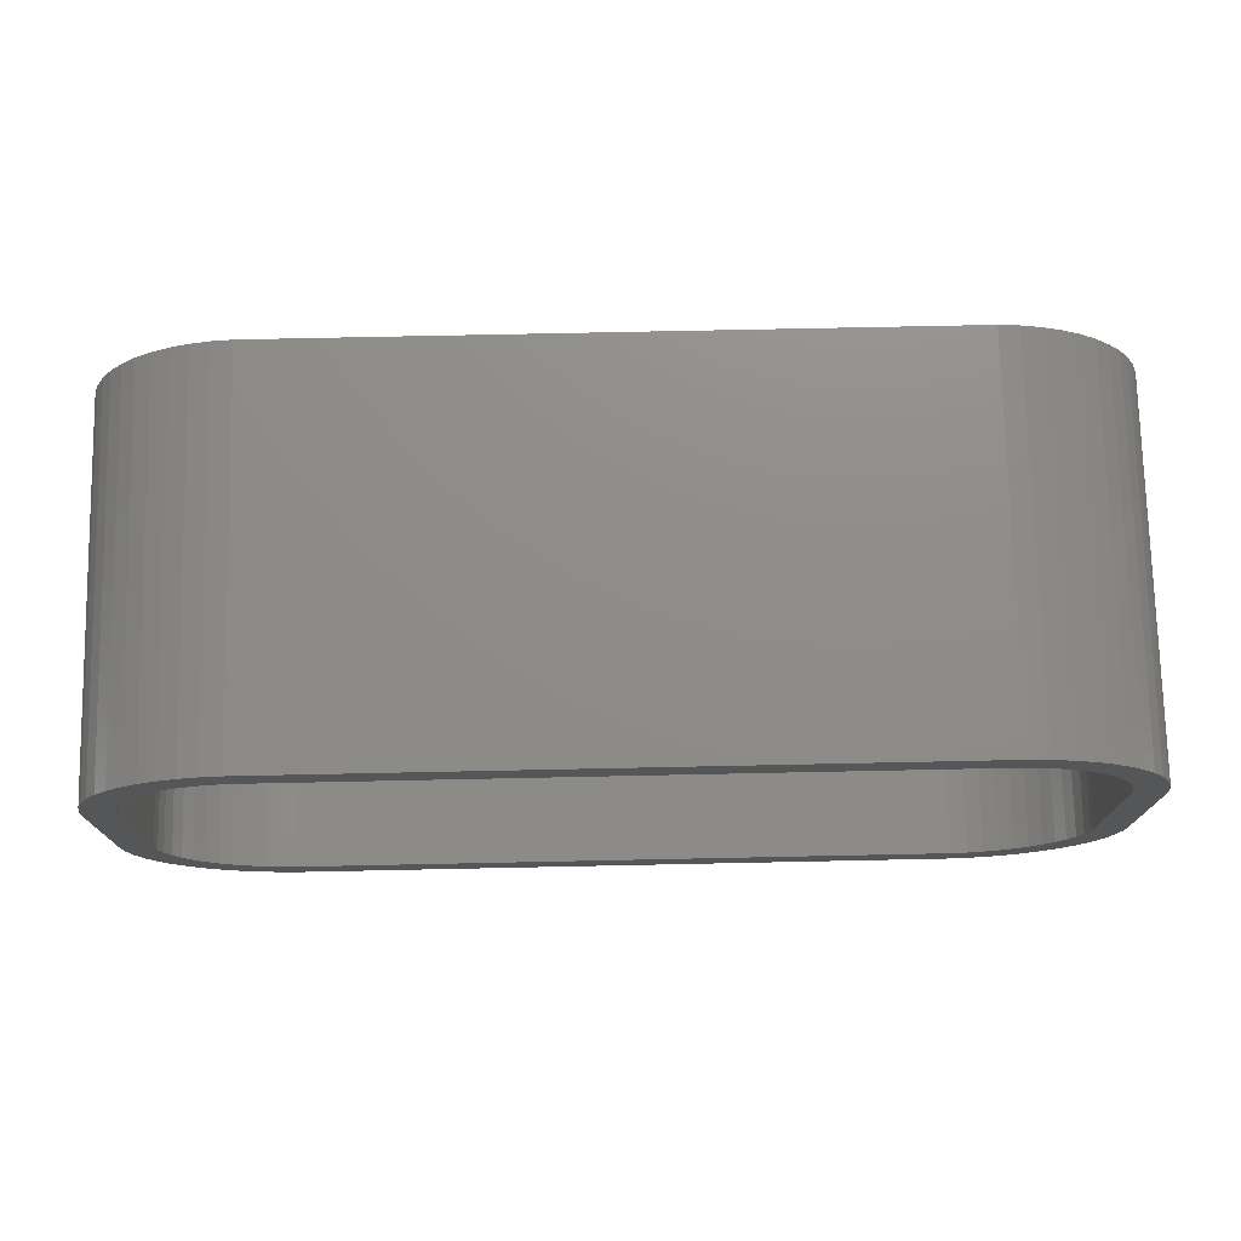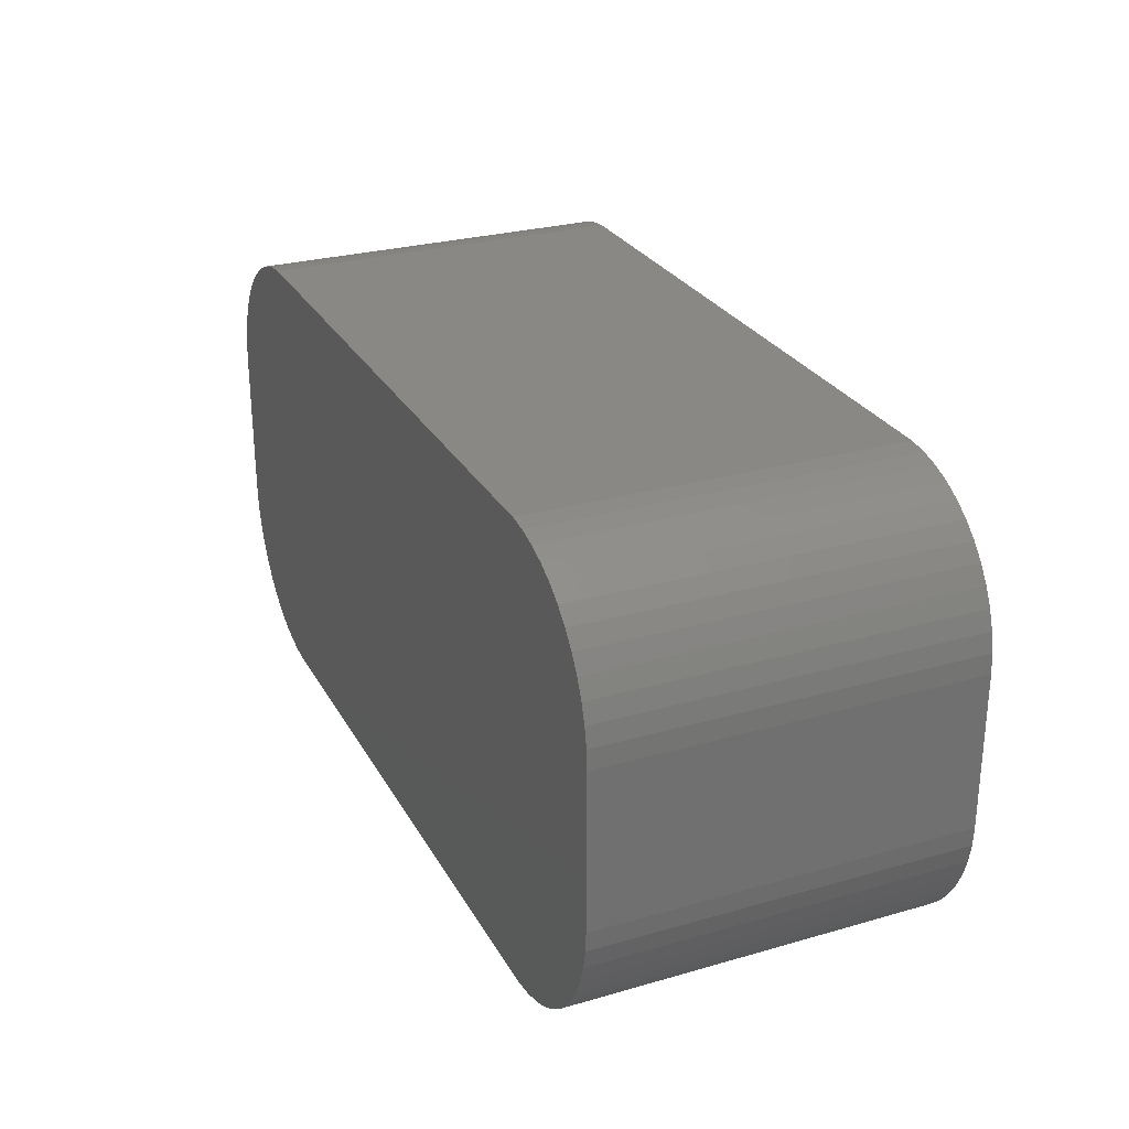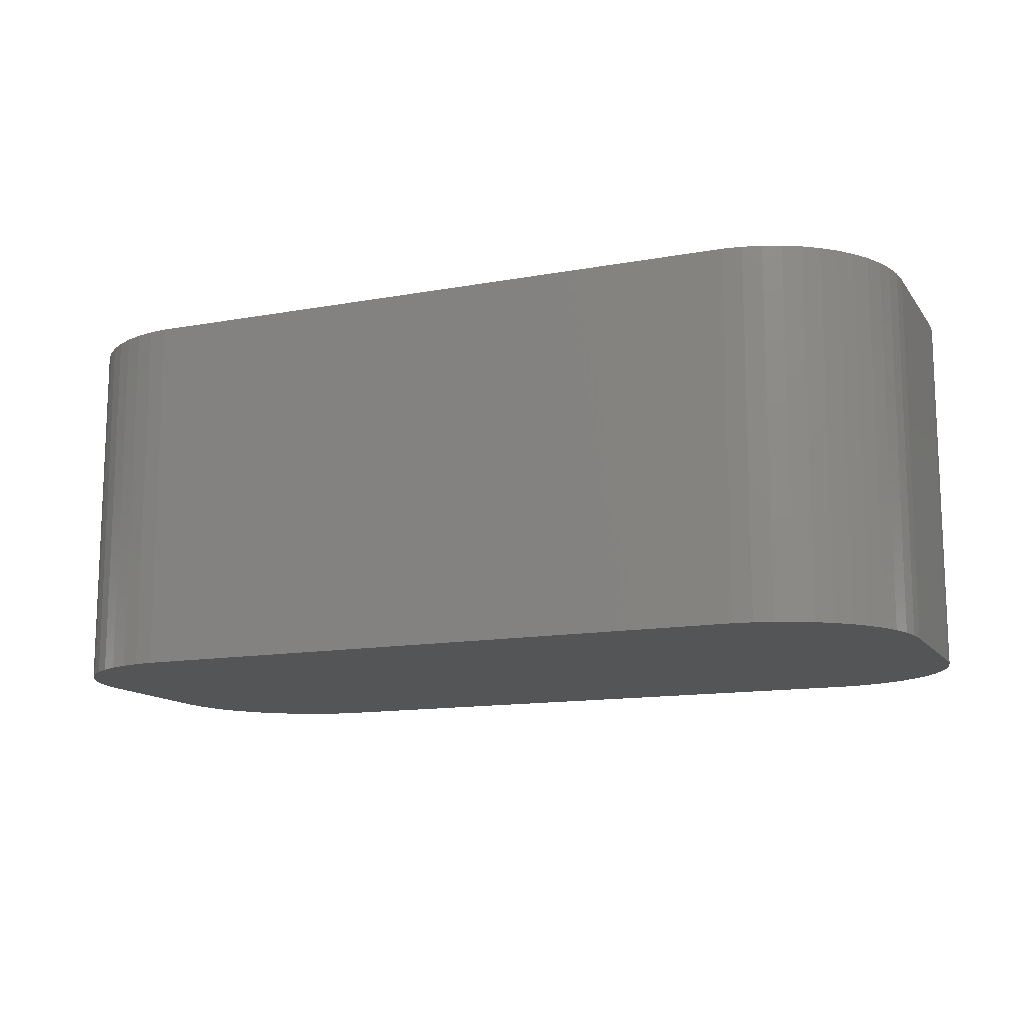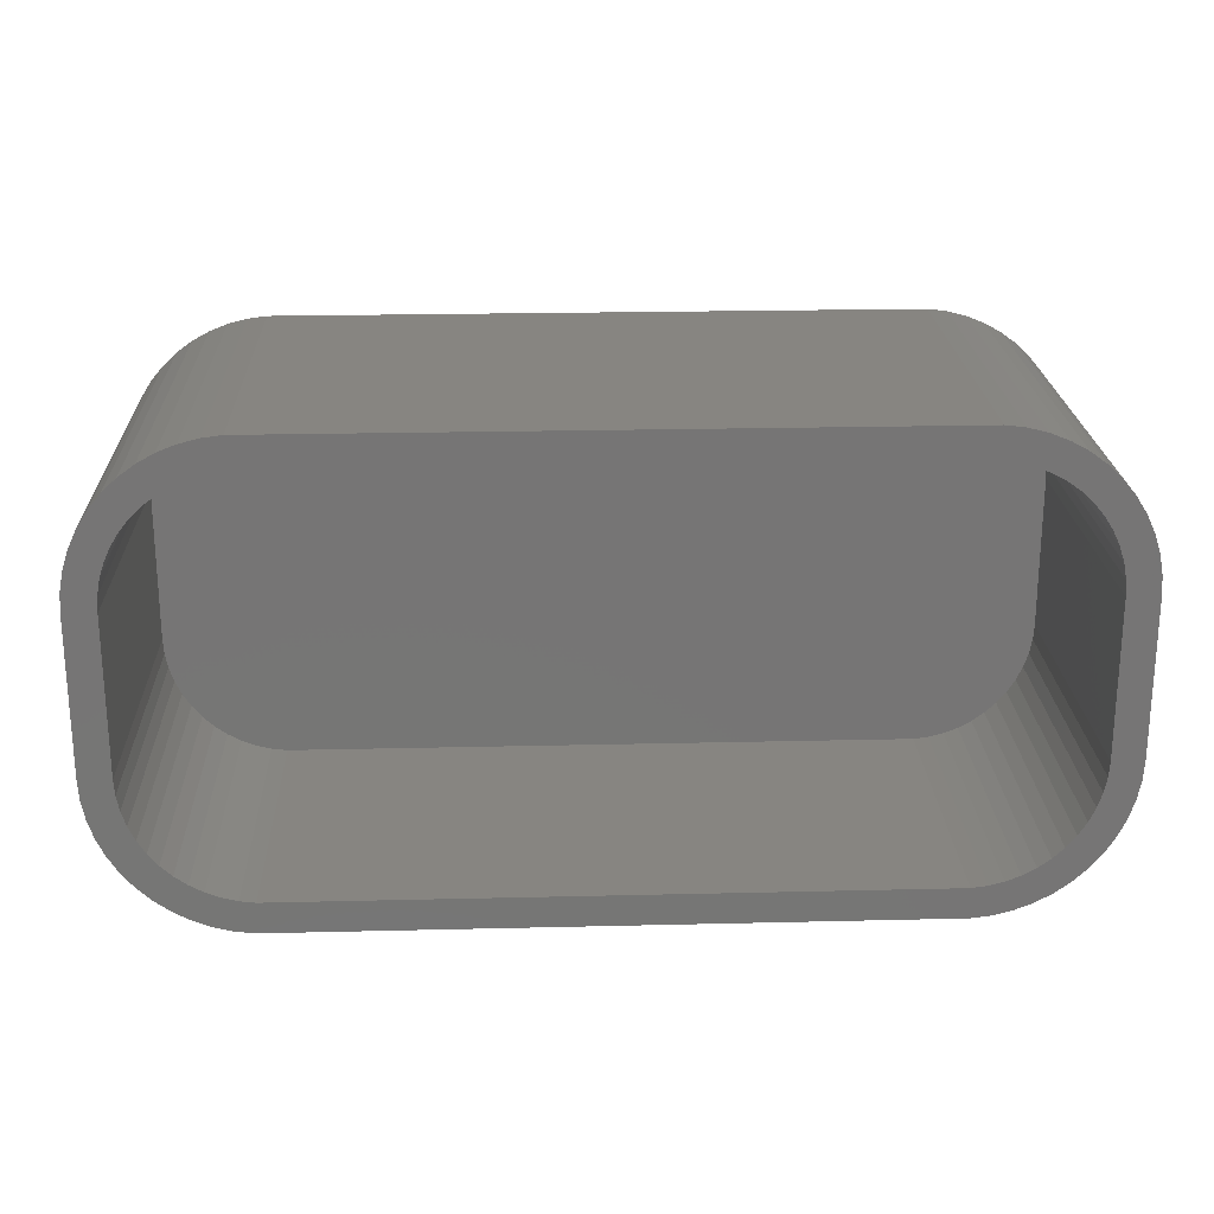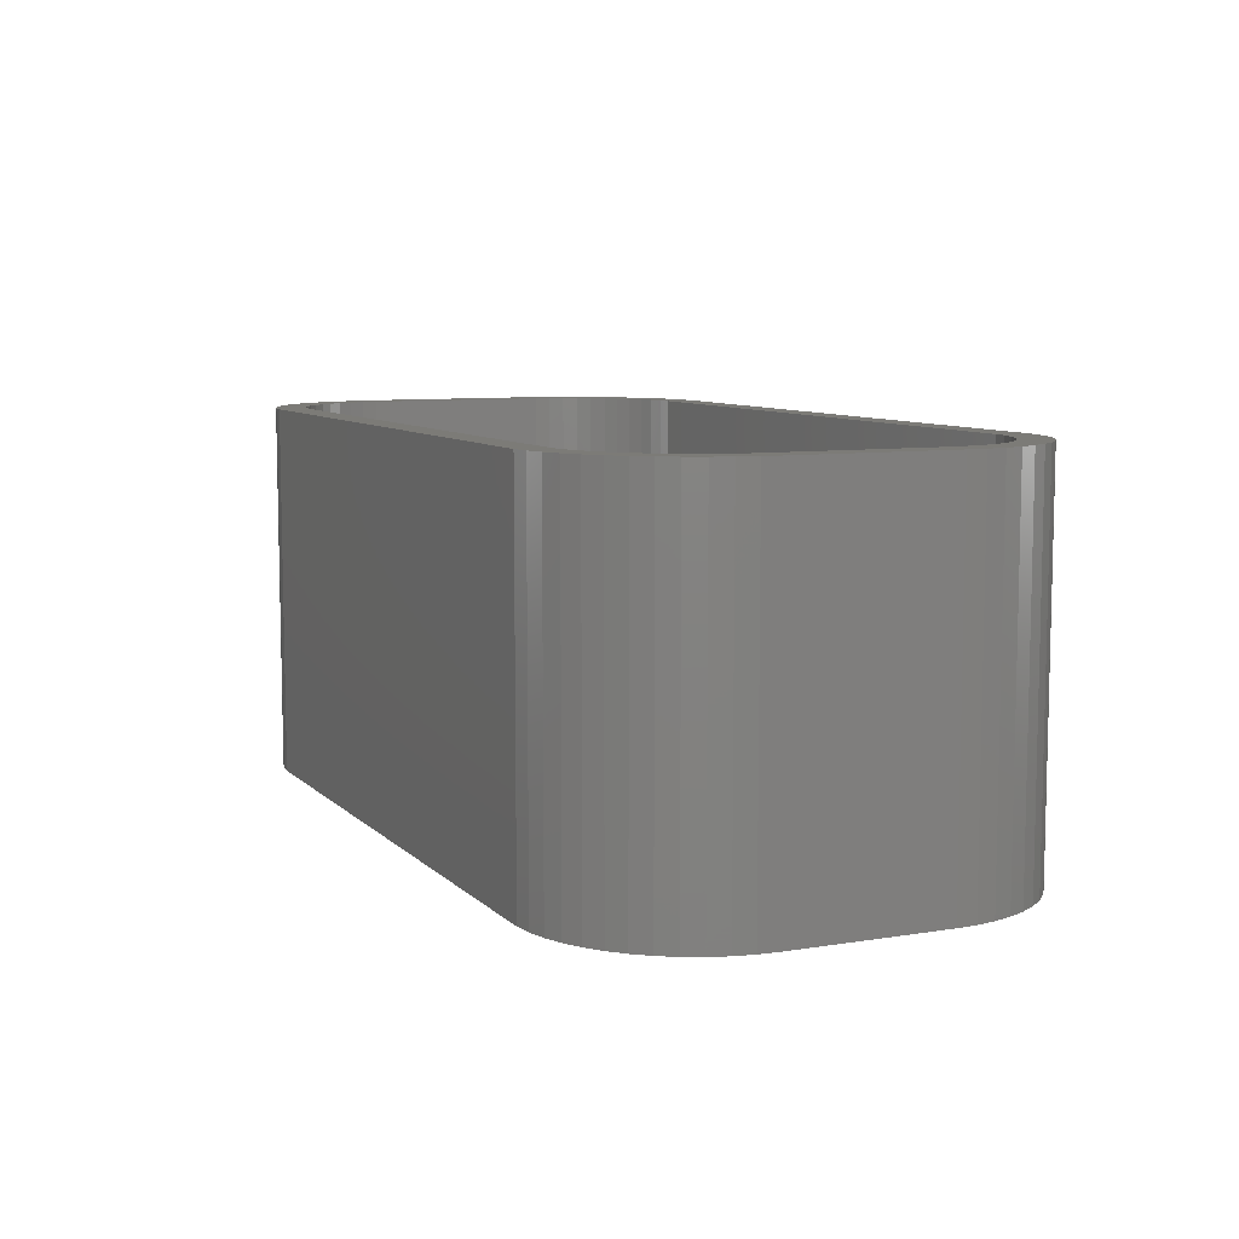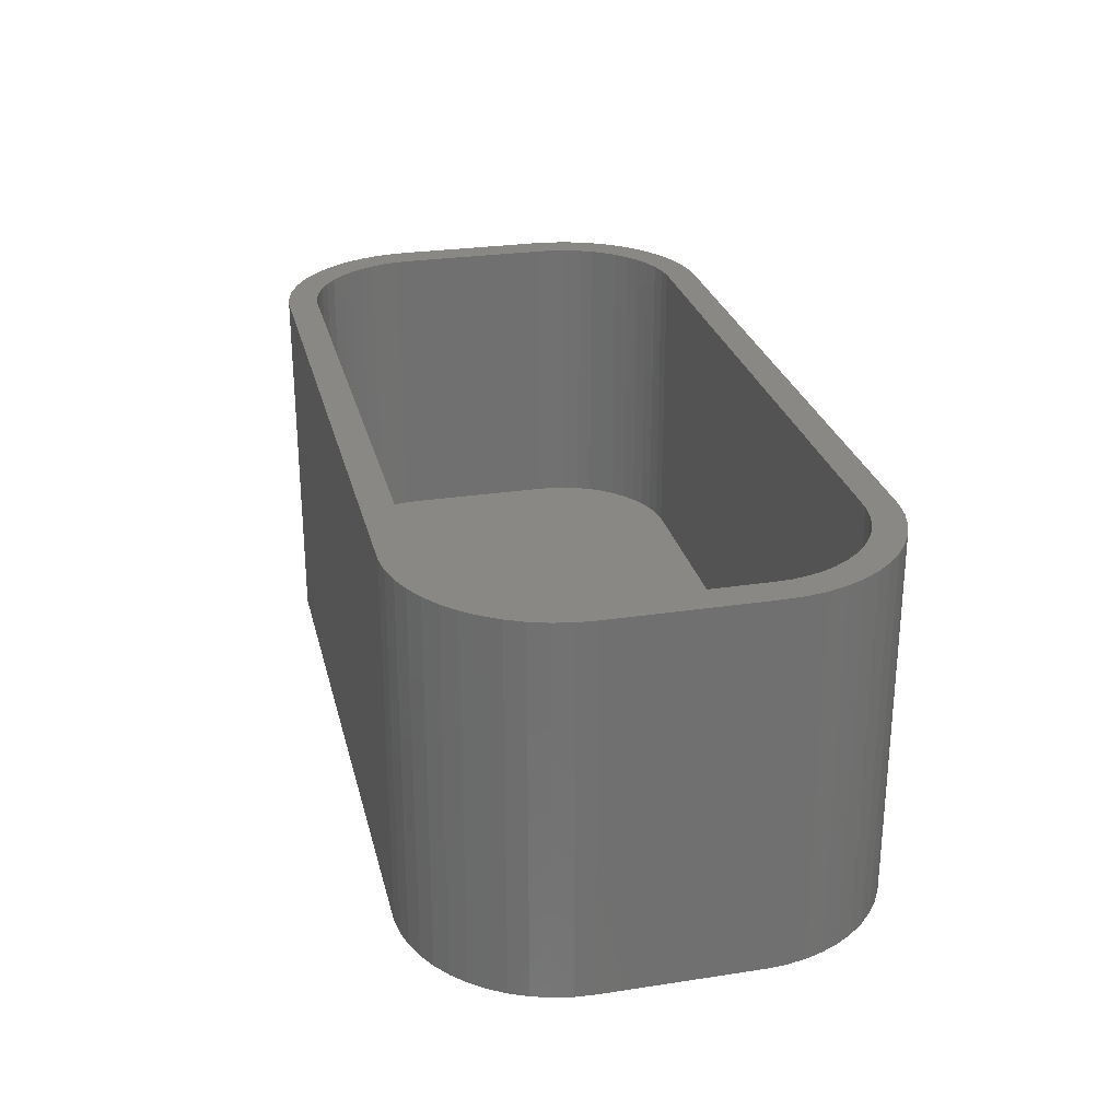
<metadata>
{"format":"stl","ext":"stl","renderer":"f3d","projection":"perspective","resolution":1024,"background":"white","views":[{"elev":74.5,"azim":-1.2,"up":"+Y"},{"elev":27.3,"azim":-113.8,"up":"+Y"},{"elev":-13.2,"azim":22.6,"up":"+Z"},{"elev":22.2,"azim":-2.4,"up":"+Y"},{"elev":8.2,"azim":-114.3,"up":"+Z"},{"elev":27.0,"azim":-103.3,"up":"+Z"}]}
</metadata>
<code>
# stl→obj: 208 verts, 412 faces
v -15 -2.5 0
v -15 2.5 12
v -15 2.5 0
v -15 -2.5 12
v -14.96 -3.127 0
v -14.96 -3.127 12
v 14 2.5 12
v 15 2.5 12
v 14.96 3.127 12
v 15 -2.5 12
v 13.97 3.001 12
v 14.84 3.743 12
v 14 -2.5 12
v 13.87 3.495 12
v 14.65 4.341 12
v 14.96 -3.127 12
v 13.72 3.973 12
v 14.38 4.909 12
v 13.97 -3.001 12
v 13.51 4.427 12
v 14.05 5.439 12
v 14.84 -3.743 12
v 13.87 -3.495 12
v 13.24 4.851 12
v 13.64 5.923 12
v 12.92 5.238 12
v 13.19 6.353 12
v 12.55 5.582 12
v 12.68 6.722 12
v 12.14 5.877 12
v 12.13 7.024 12
v 11.7 6.119 12
v 11.55 7.255 12
v 11.24 6.304 12
v 10.94 7.411 12
v 10.75 6.429 12
v 10.31 7.49 12
v 10.25 6.492 12
v -10.25 6.492 12
v -10.31 7.49 12
v -10.75 6.429 12
v -10.94 7.411 12
v -11.24 6.304 12
v -11.55 7.255 12
v -11.7 6.119 12
v -12.13 7.024 12
v -12.14 5.877 12
v -12.68 6.722 12
v -12.55 5.582 12
v -13.19 6.353 12
v -12.92 5.238 12
v -13.64 5.923 12
v -13.24 4.851 12
v -14.05 5.439 12
v -13.51 4.427 12
v -14.38 4.909 12
v -13.72 3.973 12
v -14.84 3.743 12
v -13.87 3.495 12
v -14.65 4.341 12
v 14.65 -4.341 12
v 13.72 -3.973 12
v 14.38 -4.909 12
v 13.51 -4.427 12
v 14.05 -5.439 12
v 13.24 -4.851 12
v 13.64 -5.923 12
v 12.92 -5.238 12
v 13.19 -6.353 12
v 12.55 -5.582 12
v 12.68 -6.722 12
v 12.14 -5.877 12
v 12.13 -7.024 12
v 11.7 -6.119 12
v 11.55 -7.255 12
v 11.24 -6.304 12
v 10.94 -7.411 12
v 10.75 -6.429 12
v 10.31 -7.49 12
v 10.25 -6.492 12
v -10.25 -6.492 12
v -10.31 -7.49 12
v -10.75 -6.429 12
v -10.94 -7.411 12
v -11.24 -6.304 12
v -11.55 -7.255 12
v -11.7 -6.119 12
v -12.13 -7.024 12
v -12.14 -5.877 12
v -12.68 -6.722 12
v -12.55 -5.582 12
v -13.19 -6.353 12
v -12.92 -5.238 12
v -13.64 -5.923 12
v -13.24 -4.851 12
v -14.05 -5.439 12
v -13.51 -4.427 12
v -14.38 -4.909 12
v -13.72 -3.973 12
v -14.65 -4.341 12
v -13.87 -3.495 12
v -14.84 -3.743 12
v -13.97 -3.001 12
v -14 -2.5 12
v -14 2.5 12
v -13.97 3.001 12
v -14.96 3.127 12
v 10.31 7.49 0
v -10.31 7.49 0
v -14.96 3.127 0
v -10.94 -7.411 0
v -10.31 -7.49 0
v 10.31 -7.49 0
v 10.94 -7.411 0
v 14.84 -3.743 0
v 14.65 -4.341 0
v 10.94 7.411 0
v -10.94 7.411 0
v -11.55 7.255 0
v -11.55 -7.255 0
v 11.55 7.255 0
v 13.64 5.923 0
v 14.05 5.439 0
v 13.19 6.353 0
v 15 2.5 0
v 15 -2.5 0
v -14.05 5.439 0
v -13.64 5.923 0
v -12.13 7.024 0
v -12.68 6.722 0
v -14.84 3.743 0
v -14.65 4.341 0
v 14.96 -3.127 0
v 14.96 3.127 0
v 14.38 -4.909 0
v 14.84 3.743 0
v 14.05 -5.439 0
v 14.65 4.341 0
v 13.64 -5.923 0
v 14.38 4.909 0
v 13.19 -6.353 0
v 12.68 -6.722 0
v 12.13 -7.024 0
v 11.55 -7.255 0
v 12.68 6.722 0
v 12.13 7.024 0
v -12.13 -7.024 0
v -12.68 -6.722 0
v -13.19 -6.353 0
v -13.64 -5.923 0
v -14.05 -5.439 0
v -13.19 6.353 0
v -14.38 -4.909 0
v -14.65 -4.341 0
v -14.84 -3.743 0
v -14.38 4.909 0
v -14 2.5 2
v -14 -2.5 2
v -13.97 -3.001 2
v 13.87 3.495 2
v 13.72 3.973 2
v -10.75 6.429 2
v -10.25 6.492 2
v 10.25 -6.492 2
v -10.25 -6.492 2
v -11.24 -6.304 2
v -11.7 -6.119 2
v 14 -2.5 2
v 14 2.5 2
v 12.14 5.877 2
v 12.55 5.582 2
v -11.24 6.304 2
v 10.25 6.492 2
v 13.97 3.001 2
v 13.97 -3.001 2
v 13.51 4.427 2
v 13.87 -3.495 2
v 13.24 4.851 2
v 13.72 -3.973 2
v 12.92 5.238 2
v 13.51 -4.427 2
v 13.24 -4.851 2
v 12.92 -5.238 2
v 11.7 6.119 2
v 12.55 -5.582 2
v 11.24 6.304 2
v 12.14 -5.877 2
v 10.75 6.429 2
v 11.7 -6.119 2
v 11.24 -6.304 2
v 10.75 -6.429 2
v -11.7 6.119 2
v -10.75 -6.429 2
v -12.14 5.877 2
v -12.55 5.582 2
v -12.92 5.238 2
v -12.14 -5.877 2
v -13.24 4.851 2
v -12.55 -5.582 2
v -13.51 4.427 2
v -12.92 -5.238 2
v -13.72 3.973 2
v -13.24 -4.851 2
v -13.87 3.495 2
v -13.51 -4.427 2
v -13.97 3.001 2
v -13.72 -3.973 2
v -13.87 -3.495 2
f 1 2 3
f 2 1 4
f 5 4 1
f 4 5 6
f 7 8 9
f 8 7 10
f 11 9 12
f 13 10 7
f 14 12 15
f 10 13 16
f 17 15 18
f 19 16 13
f 20 18 21
f 16 19 22
f 23 22 19
f 9 11 7
f 12 14 11
f 15 17 14
f 24 21 25
f 18 20 17
f 21 24 20
f 26 25 27
f 25 26 24
f 28 27 29
f 27 28 26
f 29 30 28
f 31 30 29
f 31 32 30
f 33 32 31
f 33 34 32
f 35 34 33
f 35 36 34
f 37 36 35
f 37 38 36
f 37 39 38
f 40 39 37
f 40 41 39
f 42 41 40
f 42 43 41
f 44 43 42
f 44 45 43
f 46 45 44
f 46 47 45
f 48 47 46
f 47 48 49
f 50 49 48
f 49 50 51
f 52 51 50
f 51 52 53
f 54 53 52
f 53 54 55
f 56 55 54
f 55 56 57
f 58 59 60
f 57 60 59
f 60 57 56
f 22 23 61
f 62 61 23
f 61 62 63
f 64 63 62
f 63 64 65
f 66 65 64
f 65 66 67
f 68 67 66
f 67 68 69
f 70 69 68
f 69 70 71
f 72 71 70
f 72 73 71
f 74 73 72
f 74 75 73
f 76 75 74
f 76 77 75
f 78 77 76
f 78 79 77
f 80 79 78
f 81 79 80
f 81 82 79
f 83 82 81
f 83 84 82
f 85 84 83
f 85 86 84
f 87 86 85
f 87 88 86
f 89 88 87
f 90 89 91
f 89 90 88
f 92 91 93
f 91 92 90
f 94 93 95
f 96 95 97
f 93 94 92
f 98 97 99
f 100 99 101
f 102 101 103
f 95 96 94
f 6 103 104
f 105 2 104
f 59 58 106
f 4 104 2
f 107 106 58
f 6 104 4
f 106 107 105
f 97 98 96
f 105 107 2
f 99 100 98
f 101 102 100
f 103 6 102
f 108 40 37
f 40 108 109
f 3 107 110
f 107 3 2
f 111 82 84
f 82 111 112
f 112 79 82
f 79 112 113
f 113 77 79
f 77 113 114
f 61 115 22
f 115 61 116
f 117 37 35
f 37 117 108
f 118 44 42
f 44 118 119
f 120 84 86
f 84 120 111
f 121 35 33
f 35 121 117
f 21 122 25
f 122 21 123
f 122 27 25
f 27 122 124
f 10 125 8
f 125 10 126
f 109 42 40
f 42 109 118
f 127 52 128
f 52 127 54
f 129 48 46
f 48 129 130
f 110 58 131
f 58 110 107
f 131 60 132
f 60 131 58
f 113 126 133
f 126 113 125
f 113 133 115
f 108 125 113
f 113 115 116
f 125 108 134
f 113 116 135
f 134 108 136
f 113 135 137
f 136 108 138
f 113 137 139
f 138 108 140
f 113 139 141
f 140 108 123
f 113 141 142
f 123 108 122
f 113 142 143
f 122 108 124
f 113 143 144
f 124 108 145
f 113 144 114
f 145 108 146
f 146 108 121
f 121 108 117
f 112 108 113
f 112 109 108
f 1 112 111
f 112 1 109
f 1 111 120
f 3 109 1
f 1 120 147
f 109 3 118
f 1 147 148
f 118 3 119
f 1 148 149
f 119 3 129
f 1 149 150
f 129 3 130
f 1 150 151
f 130 3 152
f 1 151 153
f 152 3 128
f 1 153 154
f 128 3 127
f 1 154 155
f 127 3 156
f 1 155 5
f 156 3 132
f 132 3 131
f 131 3 110
f 154 102 155
f 102 154 100
f 150 96 151
f 96 150 94
f 153 100 154
f 100 153 98
f 147 86 88
f 86 147 120
f 150 92 94
f 92 150 149
f 63 116 61
f 116 63 135
f 141 67 69
f 67 141 139
f 65 135 63
f 135 65 137
f 146 33 31
f 33 146 121
f 12 138 15
f 138 12 136
f 22 133 16
f 133 22 115
f 119 46 44
f 46 119 129
f 130 50 48
f 50 130 152
f 152 52 50
f 52 152 128
f 132 56 156
f 56 132 60
f 156 54 127
f 54 156 56
f 155 6 5
f 6 155 102
f 151 98 153
f 98 151 96
f 148 88 90
f 88 148 147
f 149 90 92
f 90 149 148
f 143 71 73
f 71 143 142
f 142 69 71
f 69 142 141
f 114 75 77
f 75 114 144
f 67 137 65
f 137 67 139
f 124 29 27
f 29 124 145
f 145 31 29
f 31 145 146
f 9 136 12
f 136 9 134
f 8 134 9
f 134 8 125
f 18 123 21
f 123 18 140
f 15 140 18
f 140 15 138
f 16 126 10
f 126 16 133
f 144 73 75
f 73 144 143
f 104 157 105
f 157 104 158
f 103 158 104
f 158 103 159
f 160 17 161
f 17 160 14
f 162 39 41
f 39 162 163
f 164 81 80
f 81 164 165
f 166 87 85
f 87 166 167
f 168 7 169
f 7 168 13
f 170 28 30
f 28 170 171
f 172 41 43
f 41 172 162
f 173 169 174
f 169 173 168
f 173 174 160
f 164 168 173
f 173 160 161
f 168 164 175
f 173 161 176
f 175 164 177
f 173 176 178
f 177 164 179
f 173 178 180
f 179 164 181
f 173 180 171
f 181 164 182
f 173 171 170
f 182 164 183
f 173 170 184
f 183 164 185
f 173 184 186
f 185 164 187
f 173 186 188
f 187 164 189
f 189 164 190
f 190 164 191
f 163 164 173
f 163 165 164
f 157 163 162
f 163 157 165
f 157 162 172
f 158 165 157
f 157 172 192
f 165 158 193
f 157 192 194
f 193 158 166
f 157 194 195
f 166 158 167
f 157 195 196
f 167 158 197
f 157 196 198
f 197 158 199
f 157 198 200
f 199 158 201
f 157 200 202
f 201 158 203
f 157 202 204
f 203 158 205
f 157 204 206
f 205 158 207
f 207 158 208
f 208 158 159
f 199 93 91
f 93 199 201
f 99 208 101
f 208 99 207
f 193 85 83
f 85 193 166
f 185 72 70
f 72 185 187
f 188 34 36
f 34 188 186
f 53 196 51
f 196 53 198
f 194 45 47
f 45 194 192
f 163 38 39
f 38 163 173
f 173 36 38
f 36 173 188
f 93 203 95
f 203 93 201
f 197 91 89
f 91 197 199
f 101 159 103
f 159 101 208
f 176 24 178
f 24 176 20
f 186 32 34
f 32 186 184
f 191 80 78
f 80 191 164
f 187 74 72
f 74 187 189
f 59 202 57
f 202 59 204
f 55 198 53
f 198 55 200
f 196 49 51
f 49 196 195
f 167 89 87
f 89 167 197
f 165 83 81
f 83 165 193
f 174 14 160
f 14 174 11
f 178 26 180
f 26 178 24
f 184 30 32
f 30 184 170
f 183 66 182
f 66 183 68
f 183 70 68
f 70 183 185
f 105 206 106
f 206 105 157
f 106 204 59
f 204 106 206
f 57 200 55
f 200 57 202
f 192 43 45
f 43 192 172
f 195 47 49
f 47 195 194
f 95 205 97
f 205 95 203
f 97 207 99
f 207 97 205
f 161 20 176
f 20 161 17
f 169 11 174
f 11 169 7
f 171 26 28
f 26 171 180
f 179 23 177
f 23 179 62
f 175 13 168
f 13 175 19
f 177 19 175
f 19 177 23
f 189 76 74
f 76 189 190
f 190 78 76
f 78 190 191
f 181 62 179
f 62 181 64
f 182 64 181
f 64 182 66

</code>
